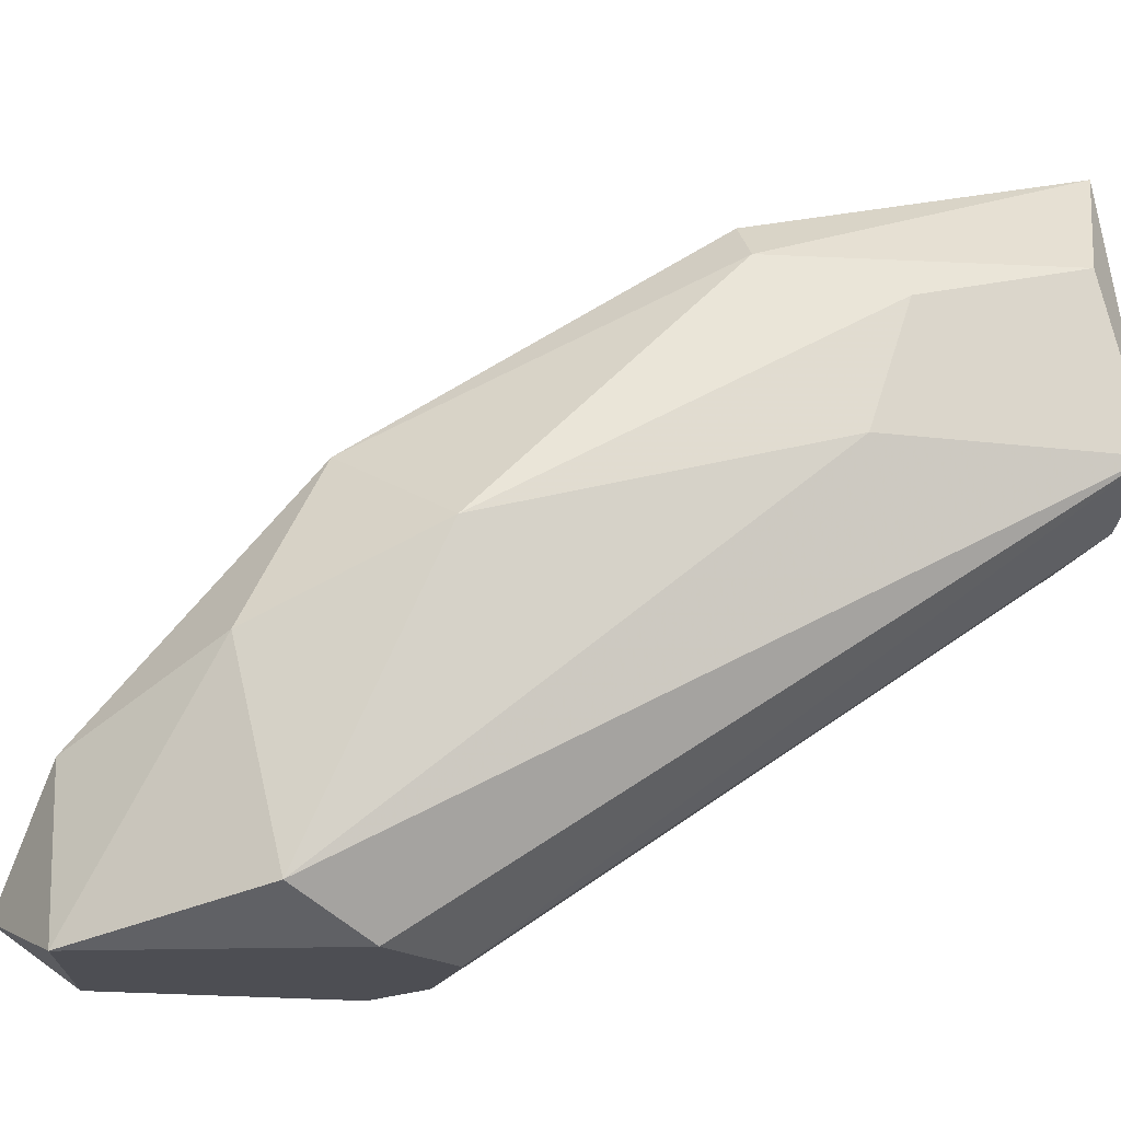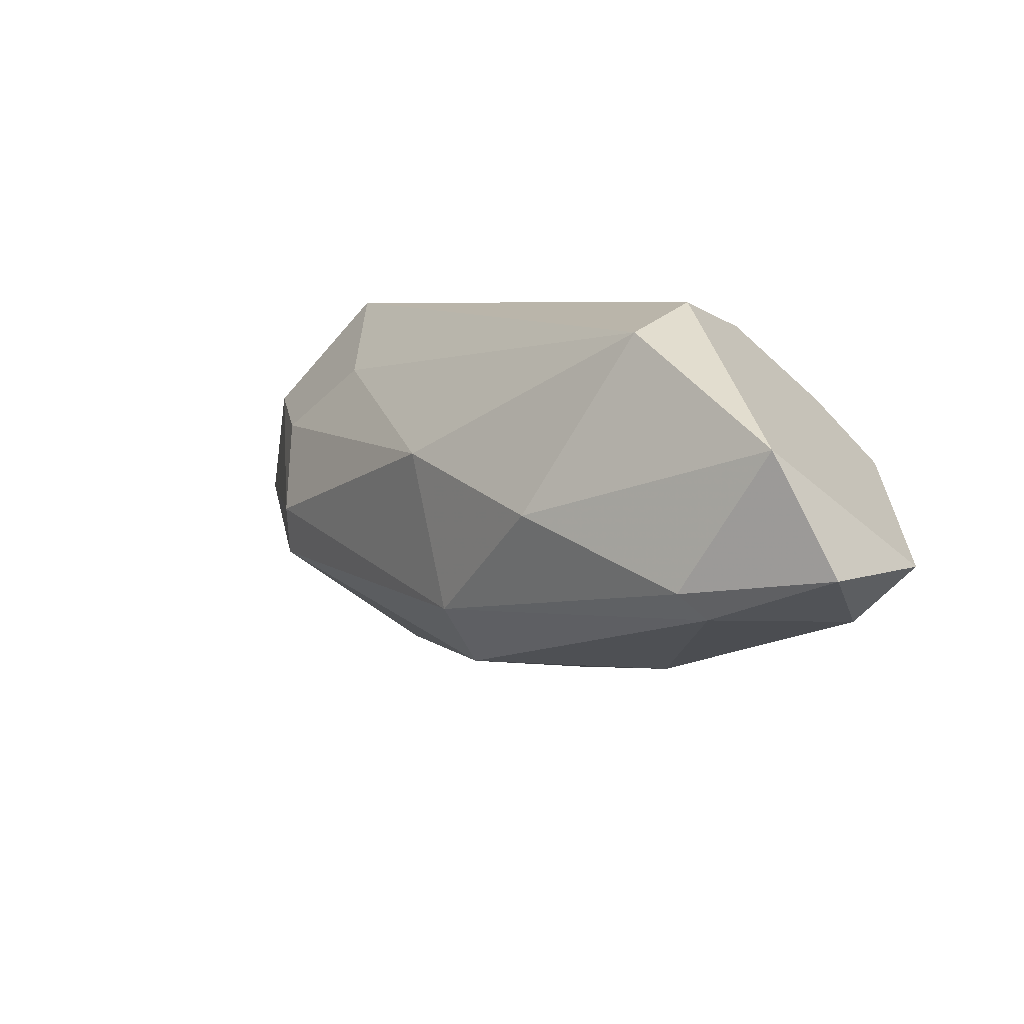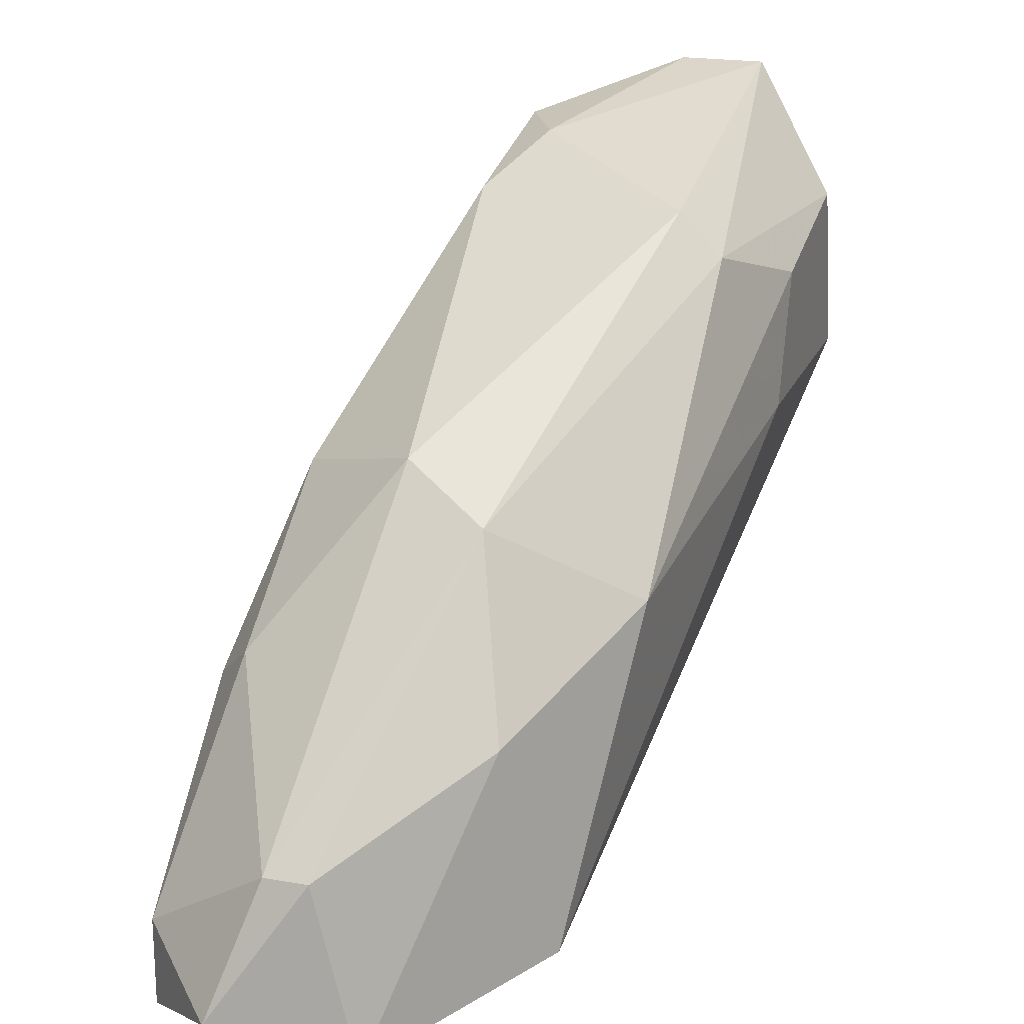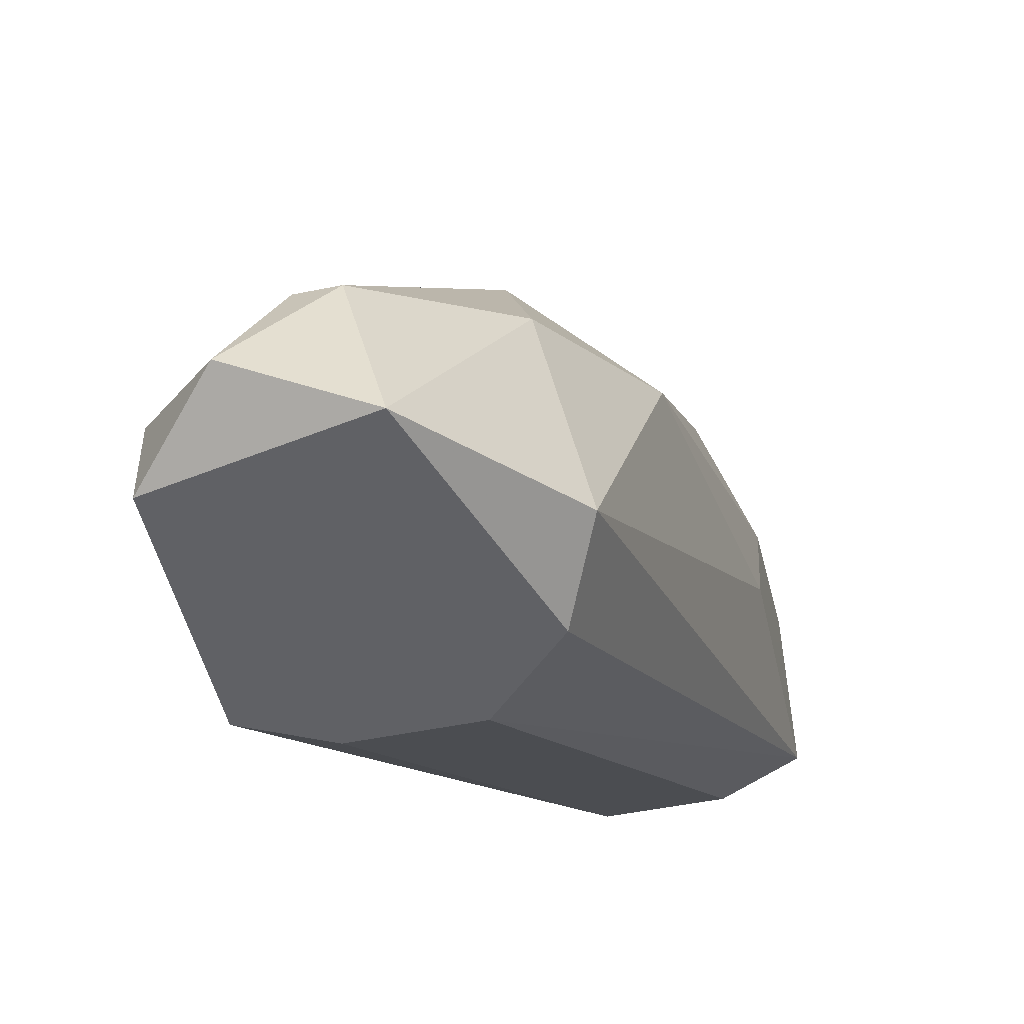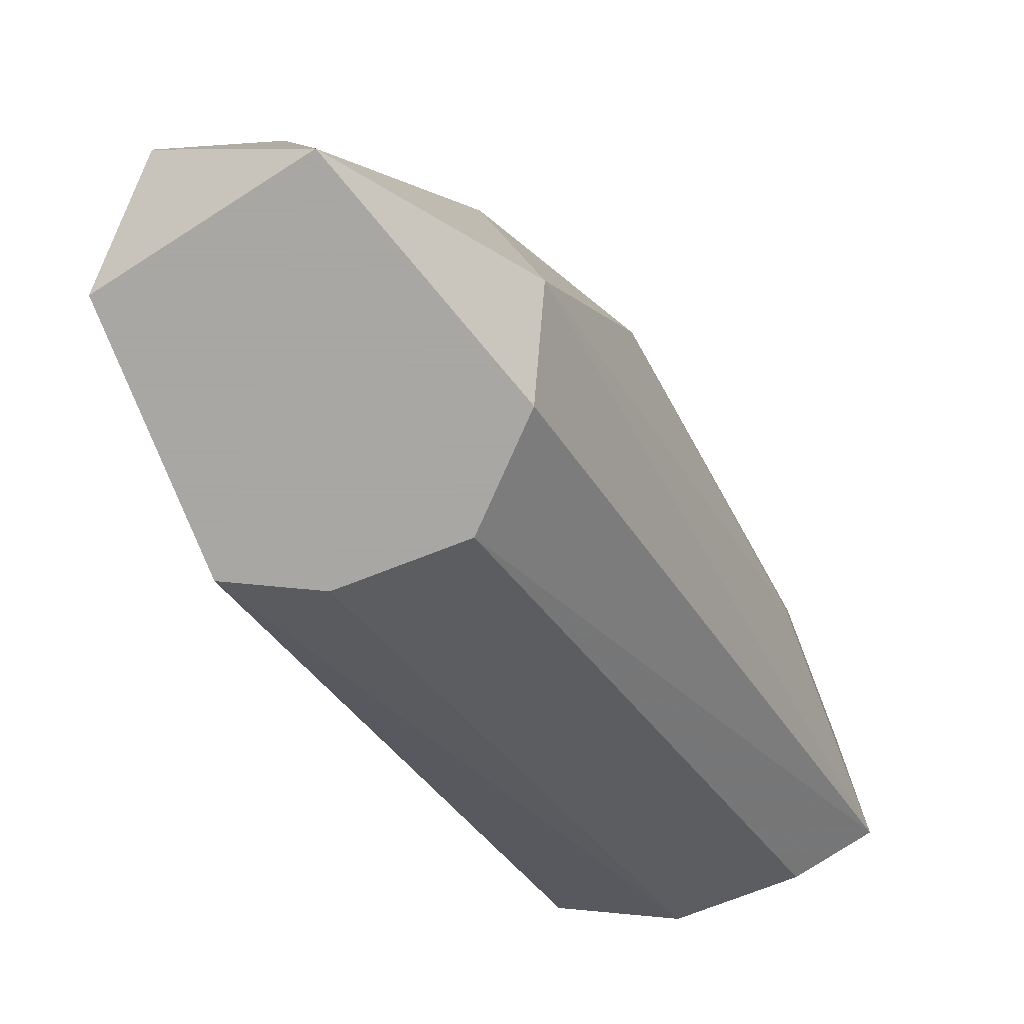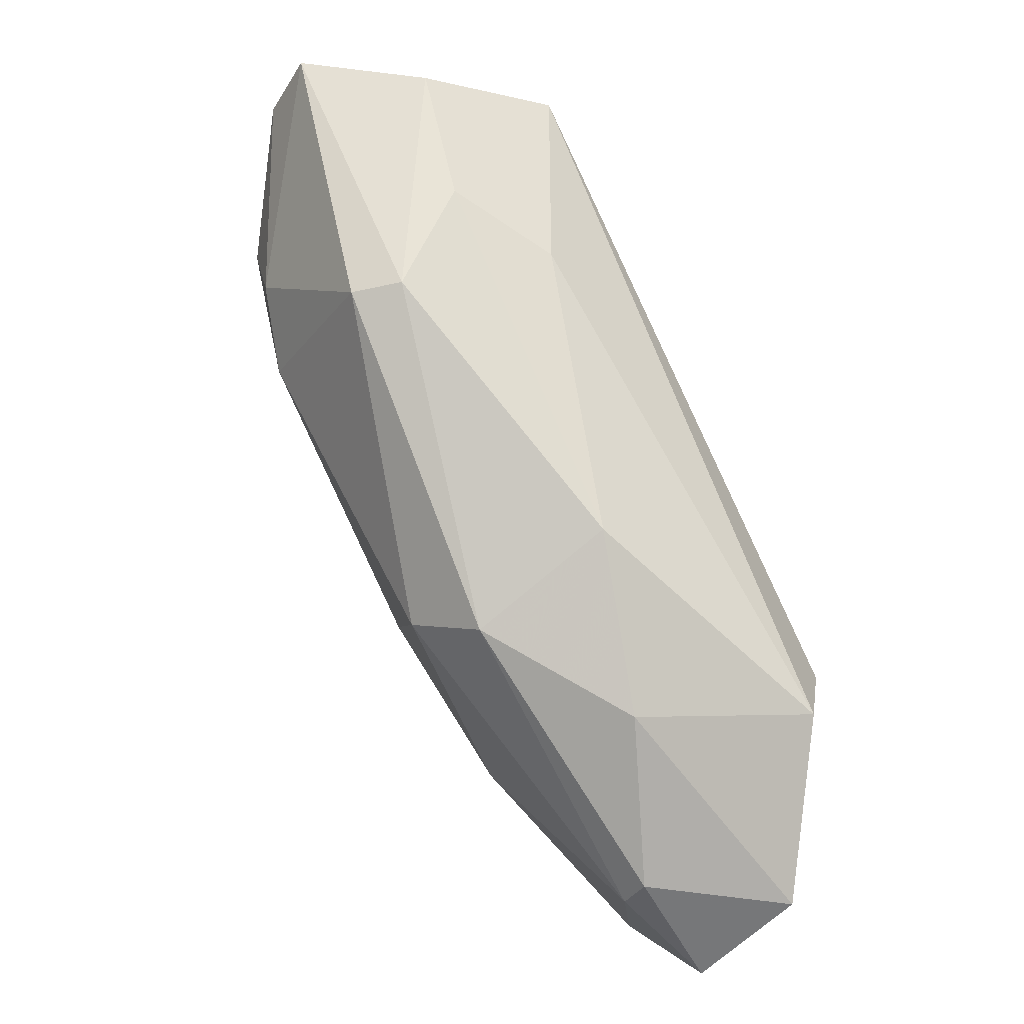
<metadata>
{"format":"obj","ext":"obj","renderer":"f3d","projection":"perspective","resolution":1024,"background":"white","views":[{"elev":-17.3,"azim":76.1,"up":"+Z"},{"elev":-64.8,"azim":137.1,"up":"+Y"},{"elev":20.3,"azim":18.0,"up":"+Z"},{"elev":-49.2,"azim":12.8,"up":"+Z"},{"elev":-74.4,"azim":21.2,"up":"+Z"},{"elev":-36.8,"azim":61.4,"up":"+Y"}]}
</metadata>
<code>
v 0.03412 -0.0245 0.009852
v 0.03978 -0.003731 0.02495
v 0.0379 -0.003731 0.02495
v 0.03978 -0.003731 0.0174
v 0.03412 -0.003731 0.02023
v 0.04073 -0.01695 0.01646
v 0.03601 -0.01789 0.01929
v 0.03695 -0.016 0.008908
v 0.03223 -0.01695 0.008908
v 0.03318 -0.016 0.01834
v 0.03978 -0.01978 0.009852
v 0.04167 -0.003731 0.01834
v 0.04073 -0.01128 0.02212
v 0.03507 -0.01034 0.02306
v 0.03884 -0.02072 0.01457
v 0.03223 -0.01883 0.01457
v 0.03695 -0.003731 0.0174
v 0.03695 -0.02355 0.008908
v 0.03412 -0.003731 0.02212
v 0.03223 -0.02261 0.008908
v 0.03978 -0.01128 0.02306
v 0.04167 -0.004676 0.02212
v 0.0379 -0.01883 0.01834
v 0.03507 -0.02355 0.01268
v 0.03884 -0.01789 0.008908
v 0.04167 -0.009398 0.01834
v 0.03318 -0.01978 0.01551
v 0.03507 -0.006564 0.02401
v 0.03223 -0.02261 0.0108
v 0.03412 -0.016 0.008908
v 0.03601 -0.008453 0.02401
v 0.03601 -0.02355 0.01268
v 0.04167 -0.008453 0.02118
f 26 22 33
f 3 2 4
f 3 4 5
f 4 2 12
f 8 4 12
f 10 7 14
f 11 6 15
f 5 4 17
f 4 8 17
f 9 5 17
f 9 8 18
f 11 15 18
f 3 5 19
f 5 9 19
f 9 16 19
f 16 10 19
f 16 9 20
f 18 1 20
f 9 18 20
f 13 2 21
f 14 7 21
f 12 2 22
f 2 13 22
f 6 13 23
f 15 6 23
f 13 21 23
f 21 7 23
f 23 7 24
f 8 12 25
f 12 11 25
f 18 8 25
f 11 18 25
f 6 11 26
f 11 12 26
f 12 22 26
f 7 10 27
f 10 16 27
f 24 7 27
f 10 14 28
f 3 19 28
f 19 10 28
f 20 1 29
f 16 20 29
f 1 24 29
f 27 16 29
f 24 27 29
f 8 9 30
f 17 8 30
f 9 17 30
f 2 3 31
f 21 2 31
f 14 21 31
f 3 28 31
f 28 14 31
f 1 18 32
f 18 15 32
f 15 23 32
f 24 1 32
f 23 24 32
f 13 6 33
f 22 13 33
f 6 26 33

</code>
